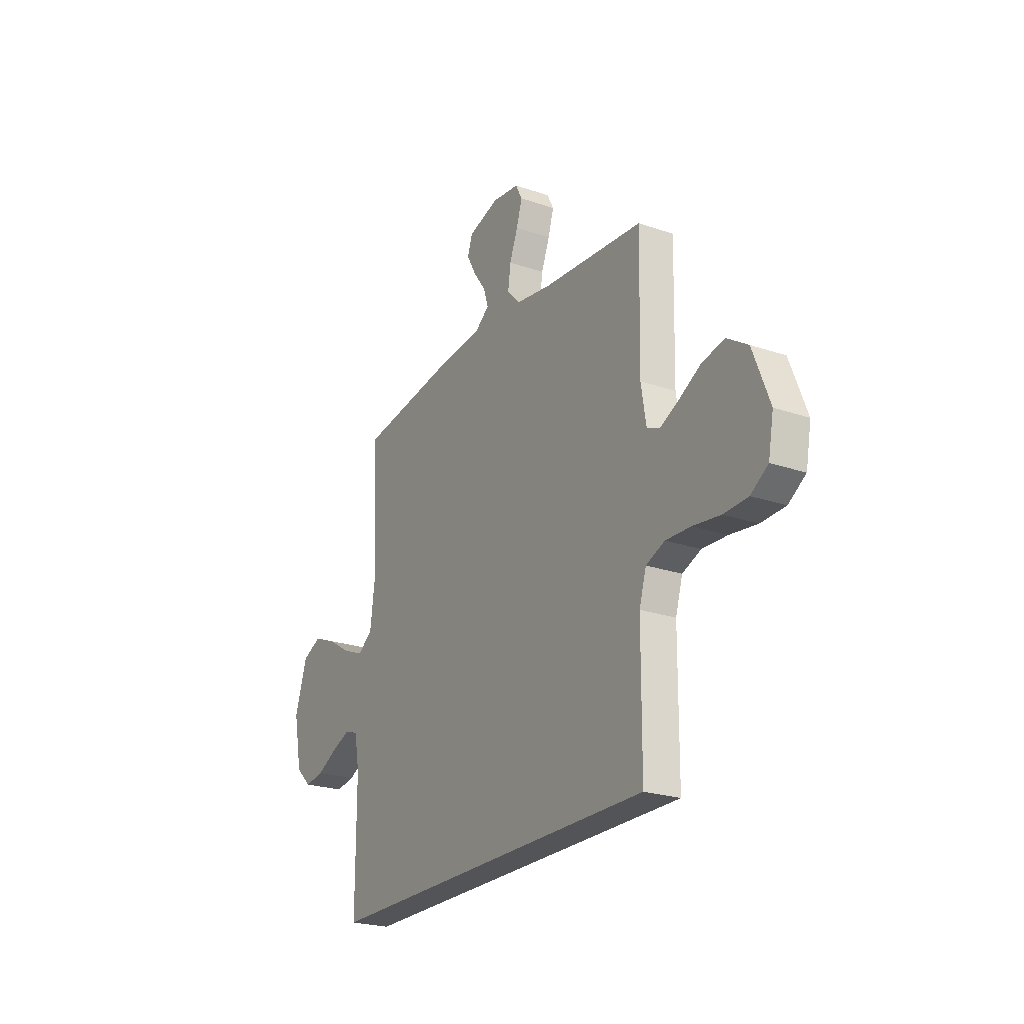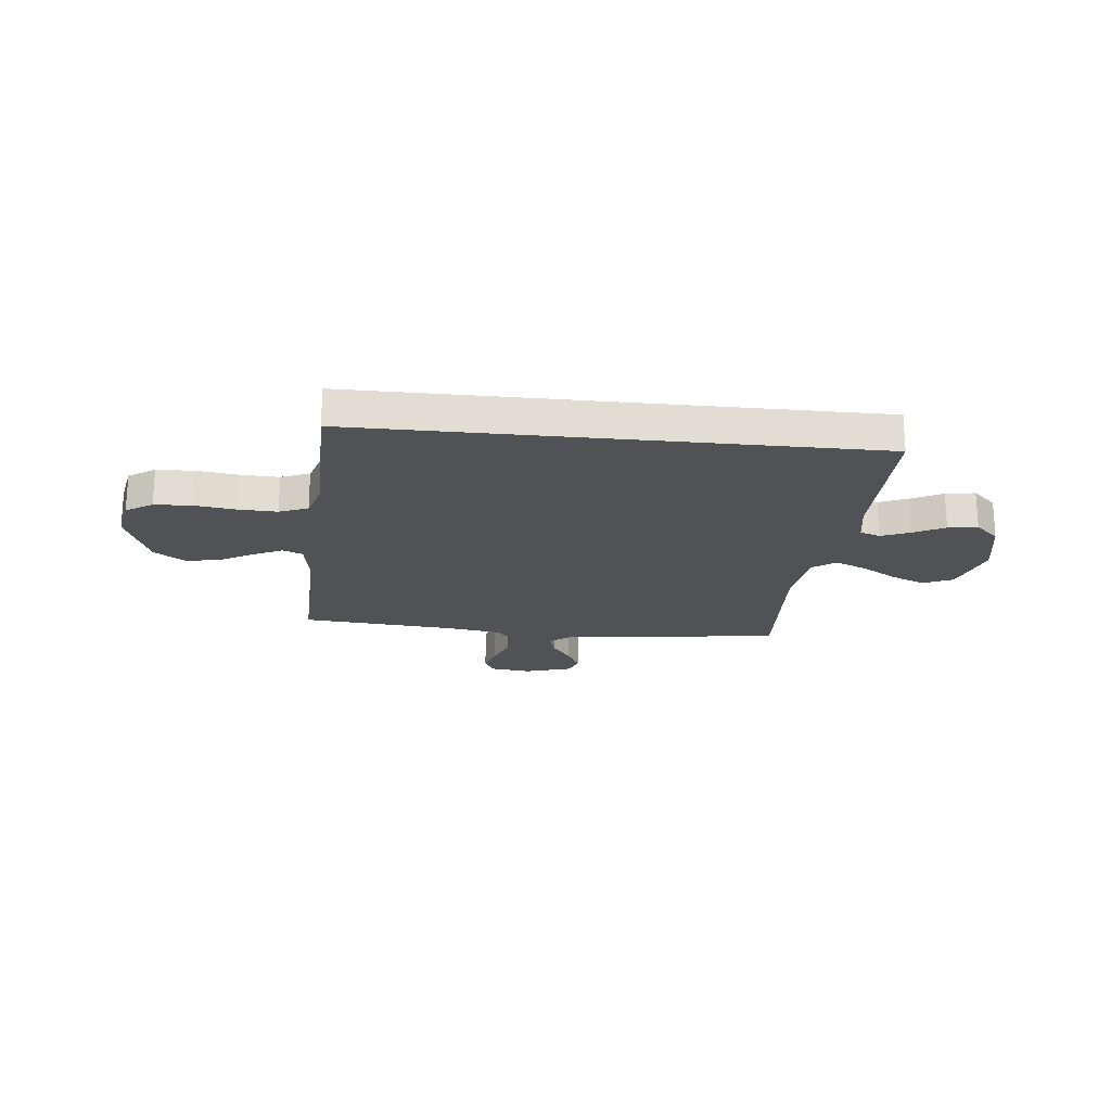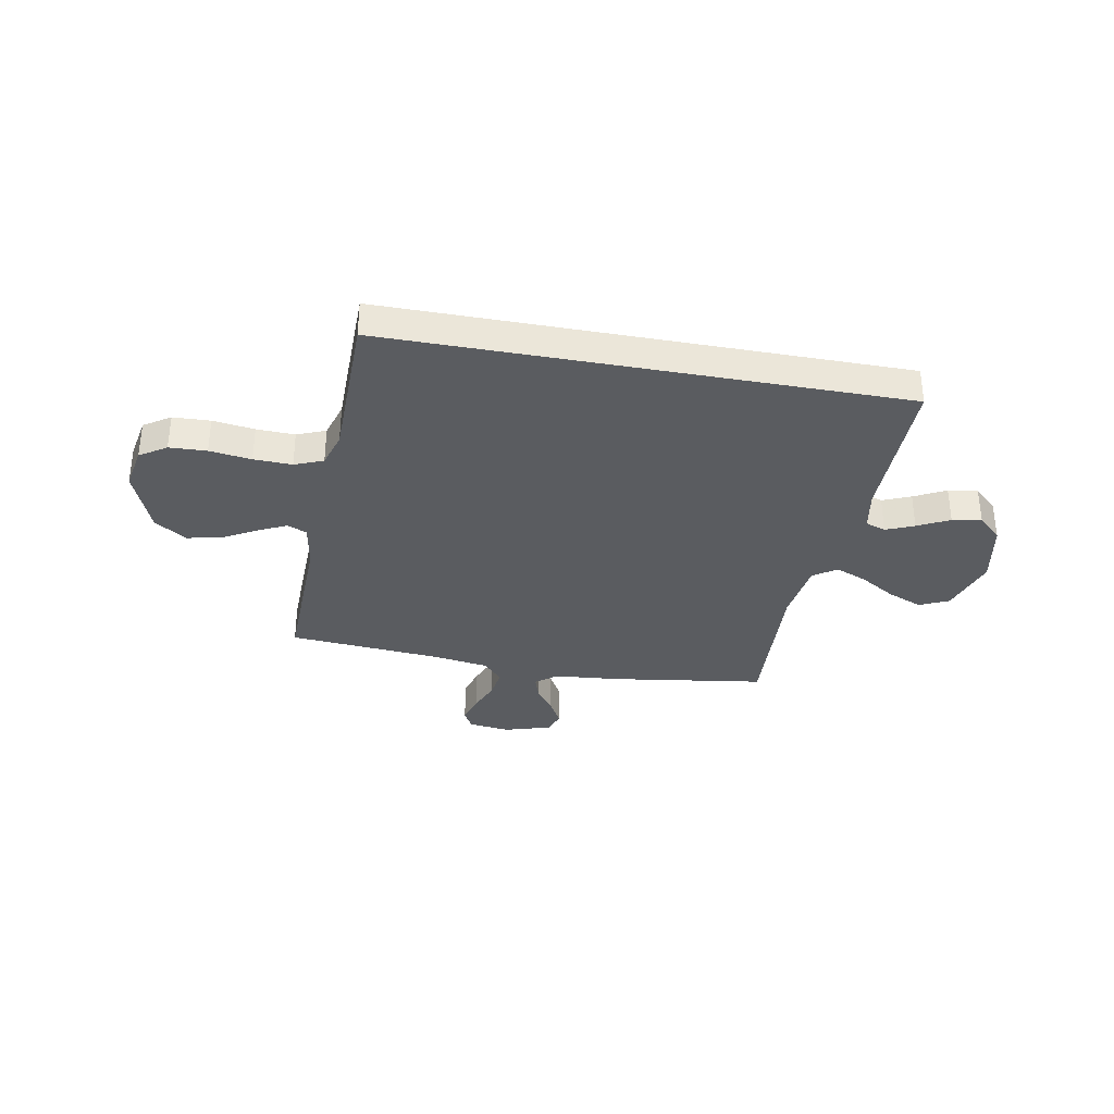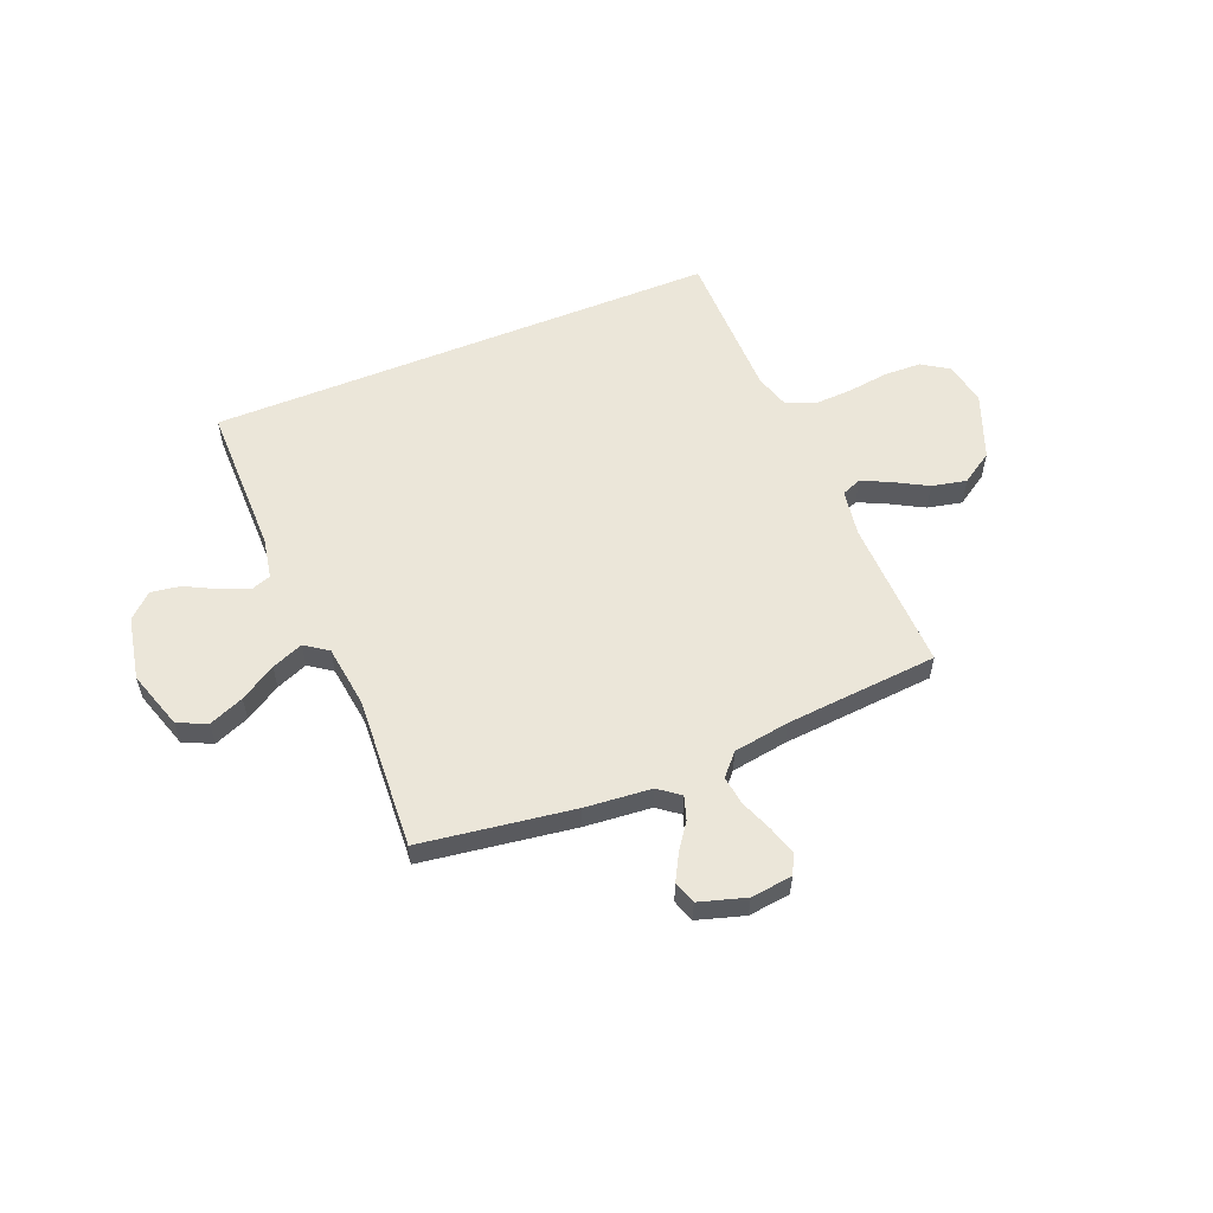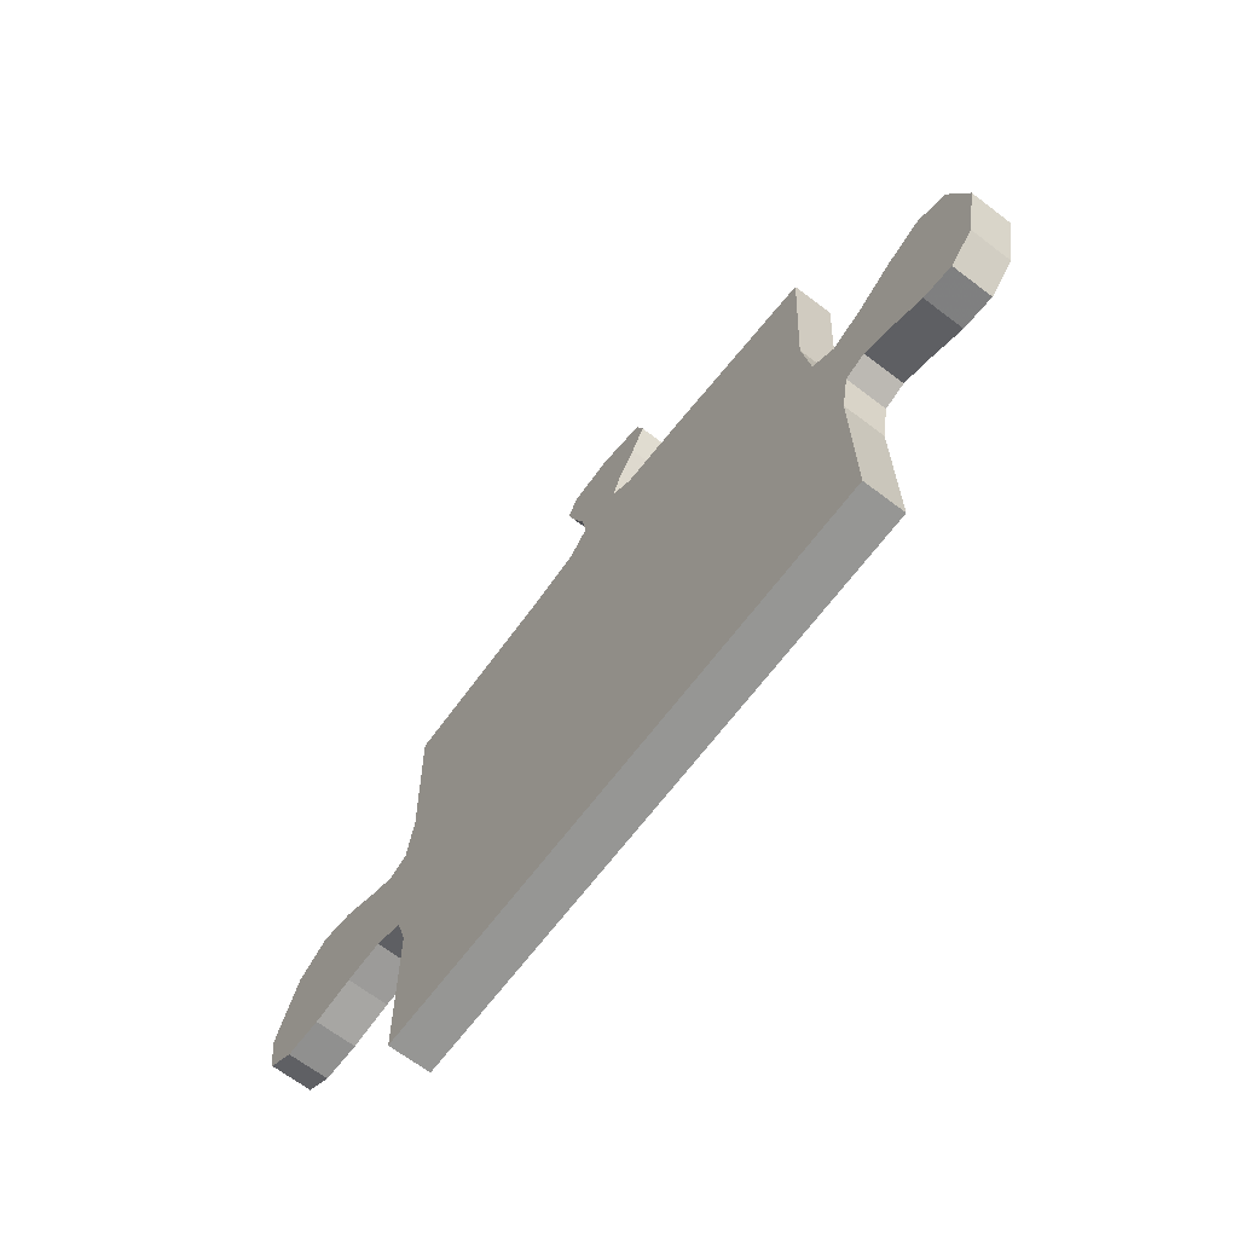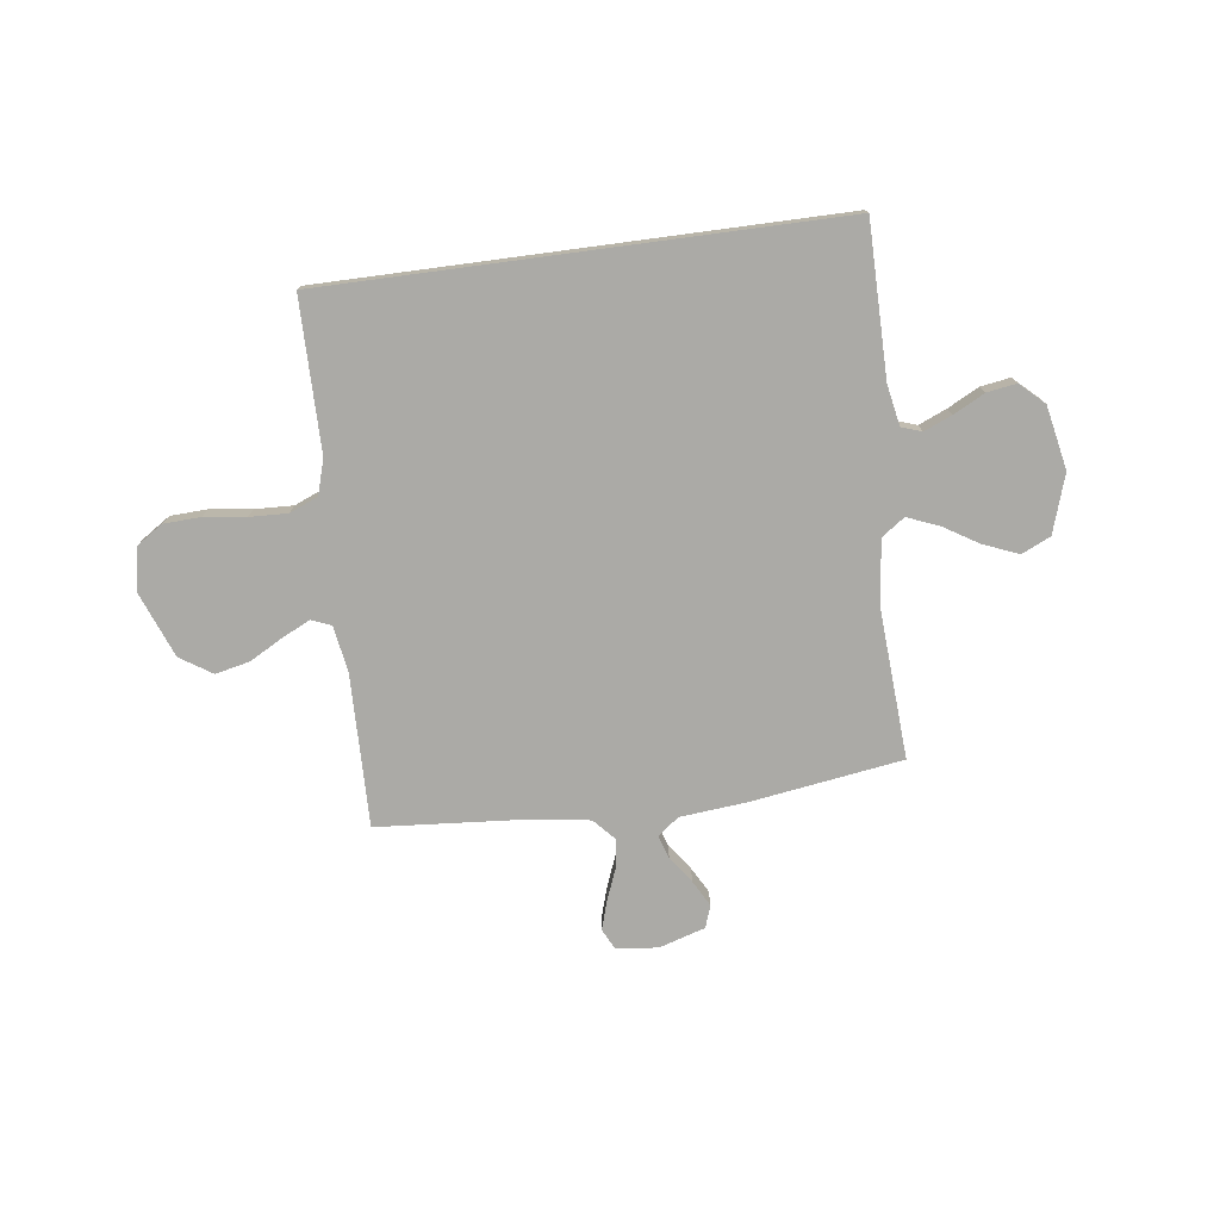
<metadata>
{"format":"obj","ext":"obj","renderer":"f3d","projection":"perspective","resolution":1024,"background":"white","views":[{"elev":-23.5,"azim":60.0,"up":"+Z"},{"elev":-21.0,"azim":174.0,"up":"+Y"},{"elev":-34.0,"azim":169.5,"up":"+Y"},{"elev":56.6,"azim":-22.2,"up":"+Y"},{"elev":-67.7,"azim":-127.2,"up":"+Z"},{"elev":-75.8,"azim":-172.4,"up":"+Y"}]}
</metadata>
<code>
v -0.536 0.07 -0.5
v -0.536 0.07 -0.2
v -0.551 0.07 -0.119
v -0.591 0.07 -0.105
v -0.646 0.07 -0.128
v -0.708 0.07 -0.16
v -0.766 0.07 -0.169
v -0.813 0.07 -0.125
v -0.838 0.07 0
v -0.801 0.07 0.115
v -0.744 0.07 0.141
v -0.675 0.07 0.113
v -0.605 0.07 0.07
v -0.543 0.07 0.045
v -0.498 0.07 0.077
v -0.482 0.07 0.2
v -0.5 0.07 0.5
v -0.2 0.07 0.544
v -0.069 0.07 0.556
v -0.027 0.07 0.588
v -0.042 0.07 0.634
v -0.079 0.07 0.686
v -0.107 0.07 0.737
v -0.092 0.07 0.781
v 0 0.07 0.809
v 0.082 0.07 0.799
v 0.102 0.07 0.76
v 0.085 0.07 0.704
v 0.06 0.07 0.641
v 0.052 0.07 0.583
v 0.09 0.07 0.541
v 0.2 0.07 0.524
v 0.5 0.07 0.5
v 0.493 0.07 0.2
v 0.508 0.07 0.108
v 0.547 0.07 0.092
v 0.603 0.07 0.119
v 0.668 0.07 0.155
v 0.736 0.07 0.17
v 0.799 0.07 0.129
v 0.849 0.07 0
v 0.833 0.07 -0.085
v 0.781 0.07 -0.119
v 0.708 0.07 -0.122
v 0.626 0.07 -0.111
v 0.551 0.07 -0.108
v 0.495 0.07 -0.131
v 0.474 0.07 -0.2
v 0.472 0.07 -0.5
v -0.536 0 -0.5
v -0.536 0 -0.2
v -0.551 0 -0.119
v -0.591 0 -0.105
v -0.646 0 -0.128
v -0.708 0 -0.16
v -0.766 0 -0.169
v -0.813 0 -0.125
v -0.838 0 0
v -0.801 0 0.115
v -0.744 0 0.141
v -0.675 0 0.113
v -0.605 0 0.07
v -0.543 0 0.045
v -0.498 0 0.077
v -0.482 0 0.2
v -0.5 0 0.5
v -0.2 0 0.544
v -0.069 0 0.556
v -0.027 0 0.588
v -0.042 0 0.634
v -0.079 0 0.686
v -0.107 0 0.737
v -0.092 0 0.781
v 0 0 0.809
v 0.082 0 0.799
v 0.102 0 0.76
v 0.085 0 0.704
v 0.06 0 0.641
v 0.052 0 0.583
v 0.09 0 0.541
v 0.2 0 0.524
v 0.5 0 0.5
v 0.493 0 0.2
v 0.508 0 0.108
v 0.547 0 0.092
v 0.603 0 0.119
v 0.668 0 0.155
v 0.736 0 0.17
v 0.799 0 0.129
v 0.849 0 0
v 0.833 0 -0.085
v 0.781 0 -0.119
v 0.708 0 -0.122
v 0.626 0 -0.111
v 0.551 0 -0.108
v 0.495 0 -0.131
v 0.474 0 -0.2
v 0.472 0 -0.5
f 48 49 1 2
f 47 48 2 3
f 46 47 3 4
f 42 43 44 45
f 42 45 46
f 41 42 46 4
f 37 38 39 40
f 36 37 40 41
f 32 33 34
f 31 32 34 35
f 26 27 28 29
f 24 25 26 29
f 24 29 30
f 21 22 23 24
f 21 24 30
f 20 21 30 31
f 16 17 18 19
f 15 16 19 20
f 10 11 12 13
f 10 13 14
f 9 10 14
f 8 9 14
f 5 6 7 8
f 4 5 8 14
f 36 41 4 14
f 15 20 31 35
f 14 15 35 36
f 51 50 98 97
f 52 51 97 96
f 53 52 96 95
f 94 93 92 91
f 95 94 91
f 53 95 91 90
f 89 88 87 86
f 90 89 86 85
f 83 82 81
f 84 83 81 80
f 78 77 76 75
f 78 75 74 73
f 79 78 73
f 73 72 71 70
f 79 73 70
f 80 79 70 69
f 68 67 66 65
f 69 68 65 64
f 62 61 60 59
f 63 62 59
f 63 59 58
f 63 58 57
f 57 56 55 54
f 63 57 54 53
f 63 53 90 85
f 84 80 69 64
f 85 84 64 63
f 1 50 51 2
f 2 51 52 3
f 3 52 53 4
f 4 53 54 5
f 5 54 55 6
f 6 55 56 7
f 7 56 57 8
f 8 57 58 9
f 9 58 59 10
f 10 59 60 11
f 11 60 61 12
f 12 61 62 13
f 13 62 63 14
f 14 63 64 15
f 15 64 65 16
f 16 65 66 17
f 17 66 67 18
f 18 67 68 19
f 19 68 69 20
f 20 69 70 21
f 21 70 71 22
f 22 71 72 23
f 23 72 73 24
f 24 73 74 25
f 25 74 75 26
f 26 75 76 27
f 27 76 77 28
f 28 77 78 29
f 29 78 79 30
f 30 79 80 31
f 31 80 81 32
f 32 81 82 33
f 33 82 83 34
f 34 83 84 35
f 35 84 85 36
f 36 85 86 37
f 37 86 87 38
f 38 87 88 39
f 39 88 89 40
f 40 89 90 41
f 41 90 91 42
f 42 91 92 43
f 43 92 93 44
f 44 93 94 45
f 45 94 95 46
f 46 95 96 47
f 47 96 97 48
f 48 97 98 49
f 49 98 50 1

</code>
